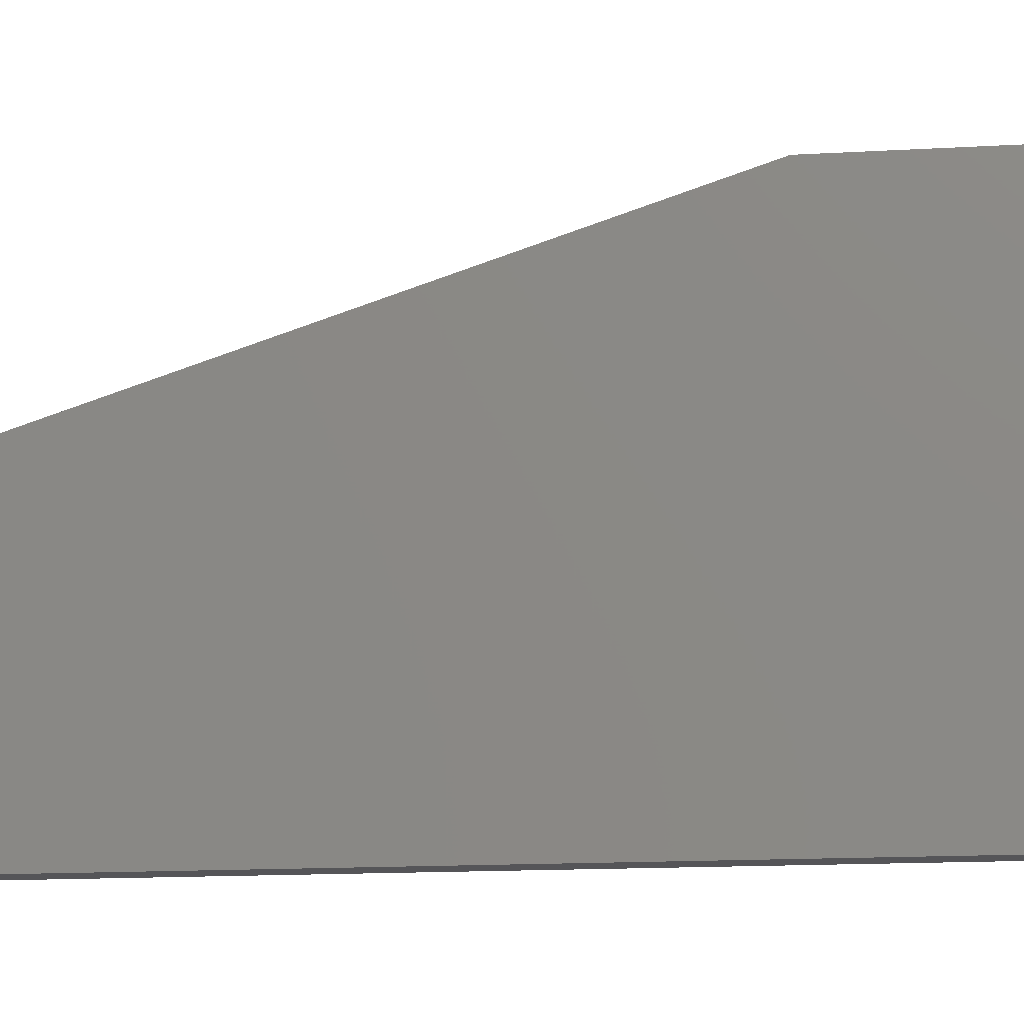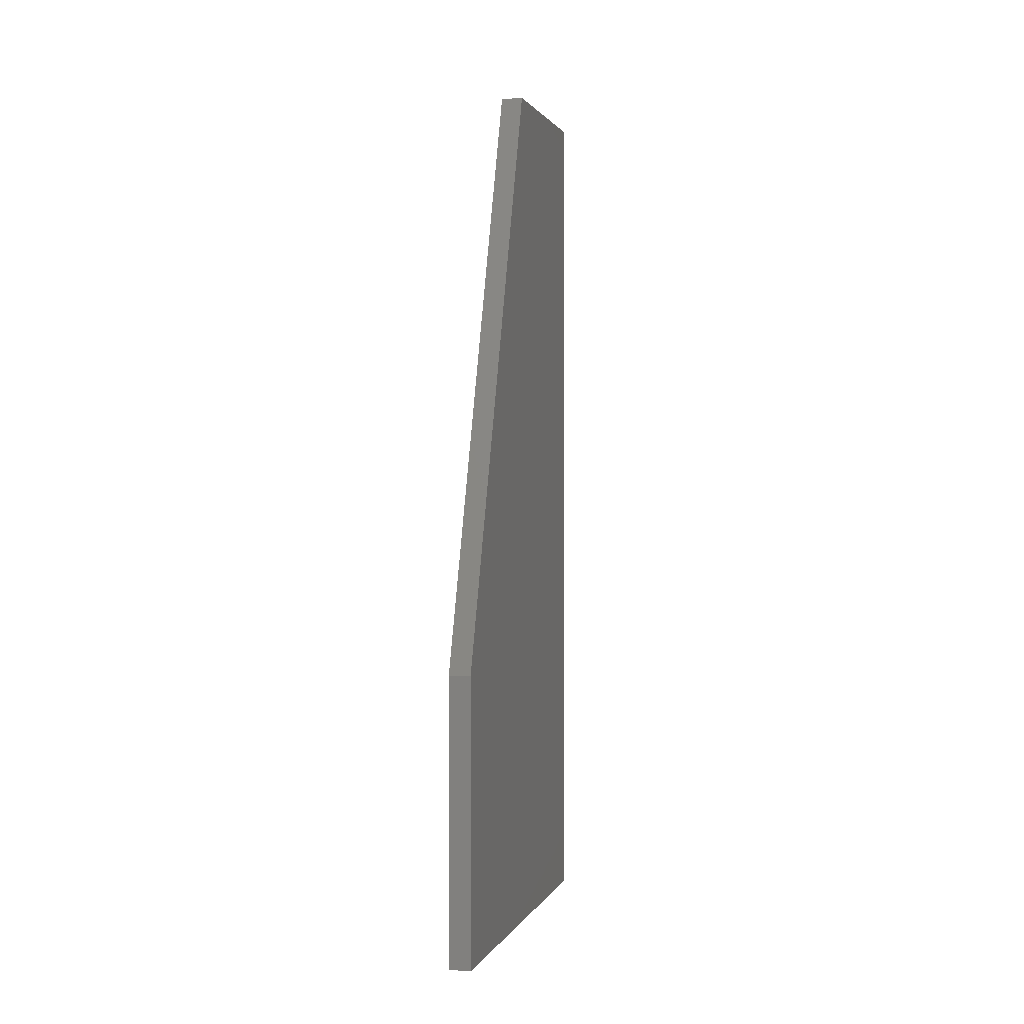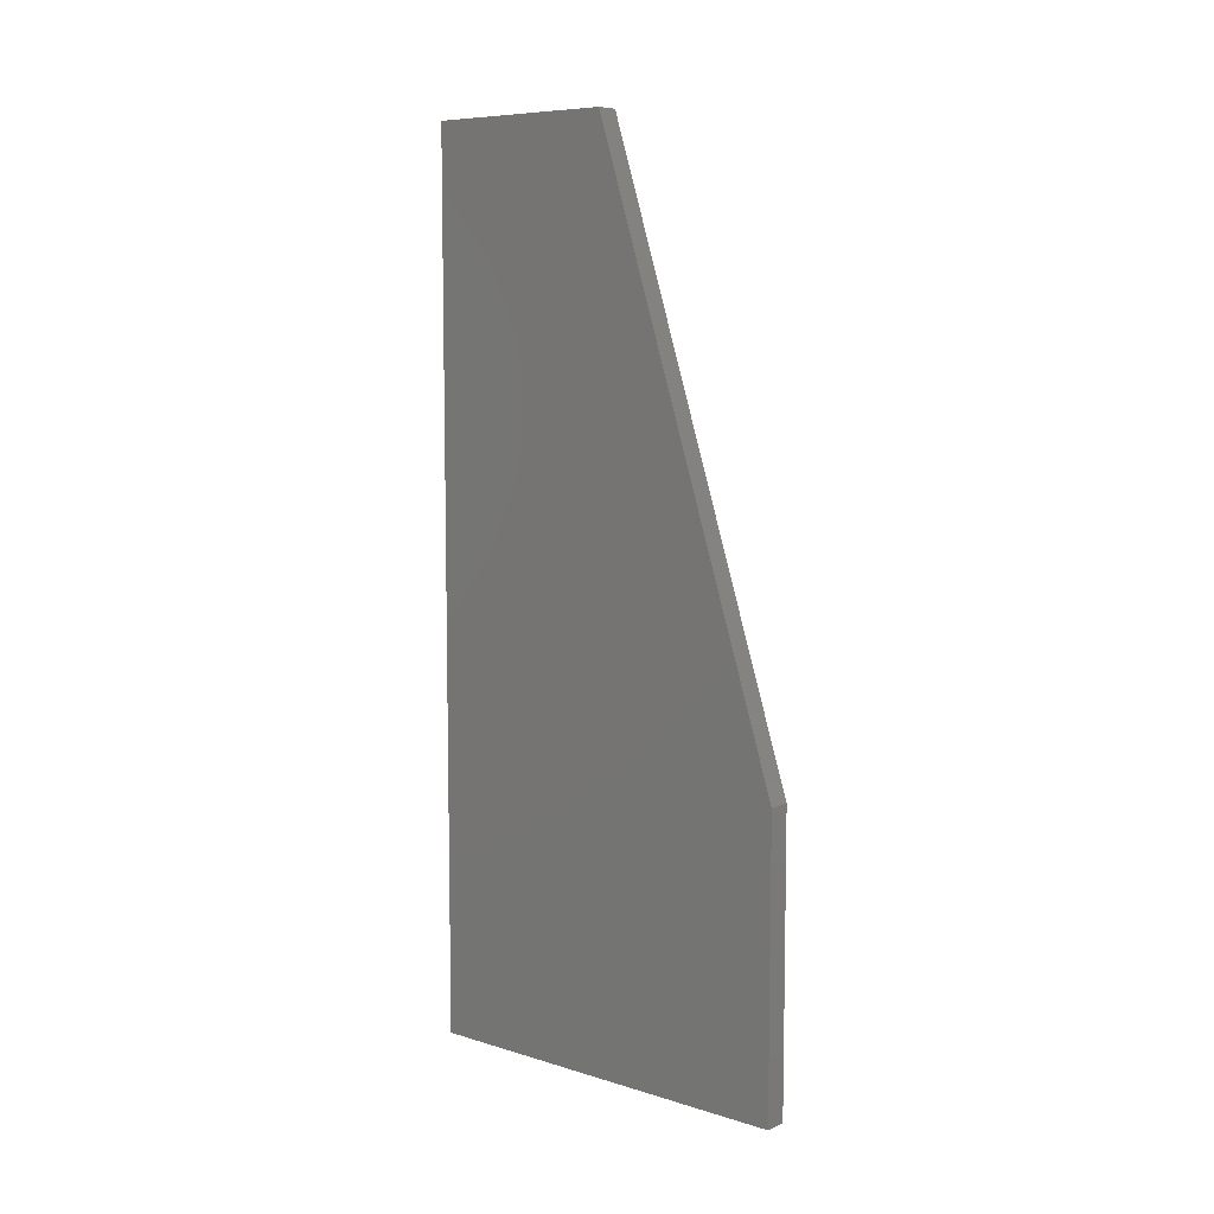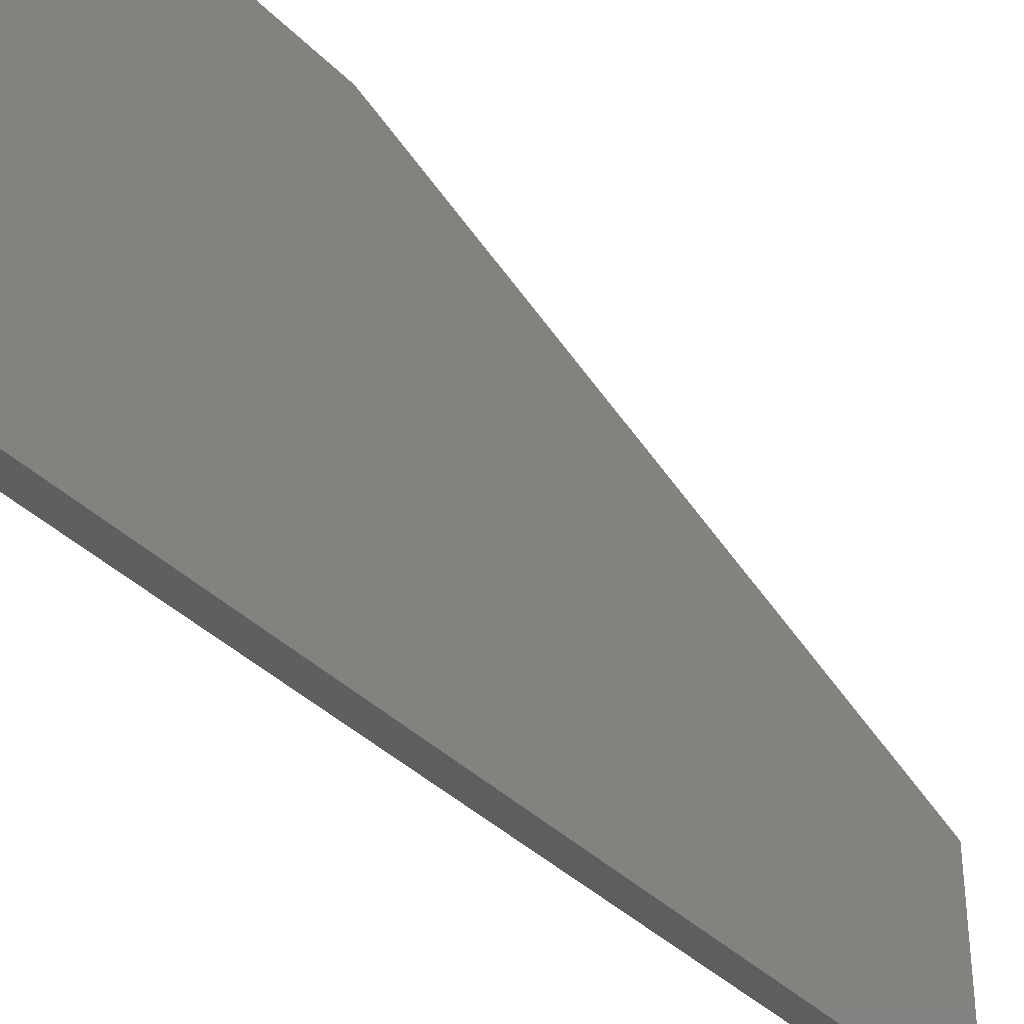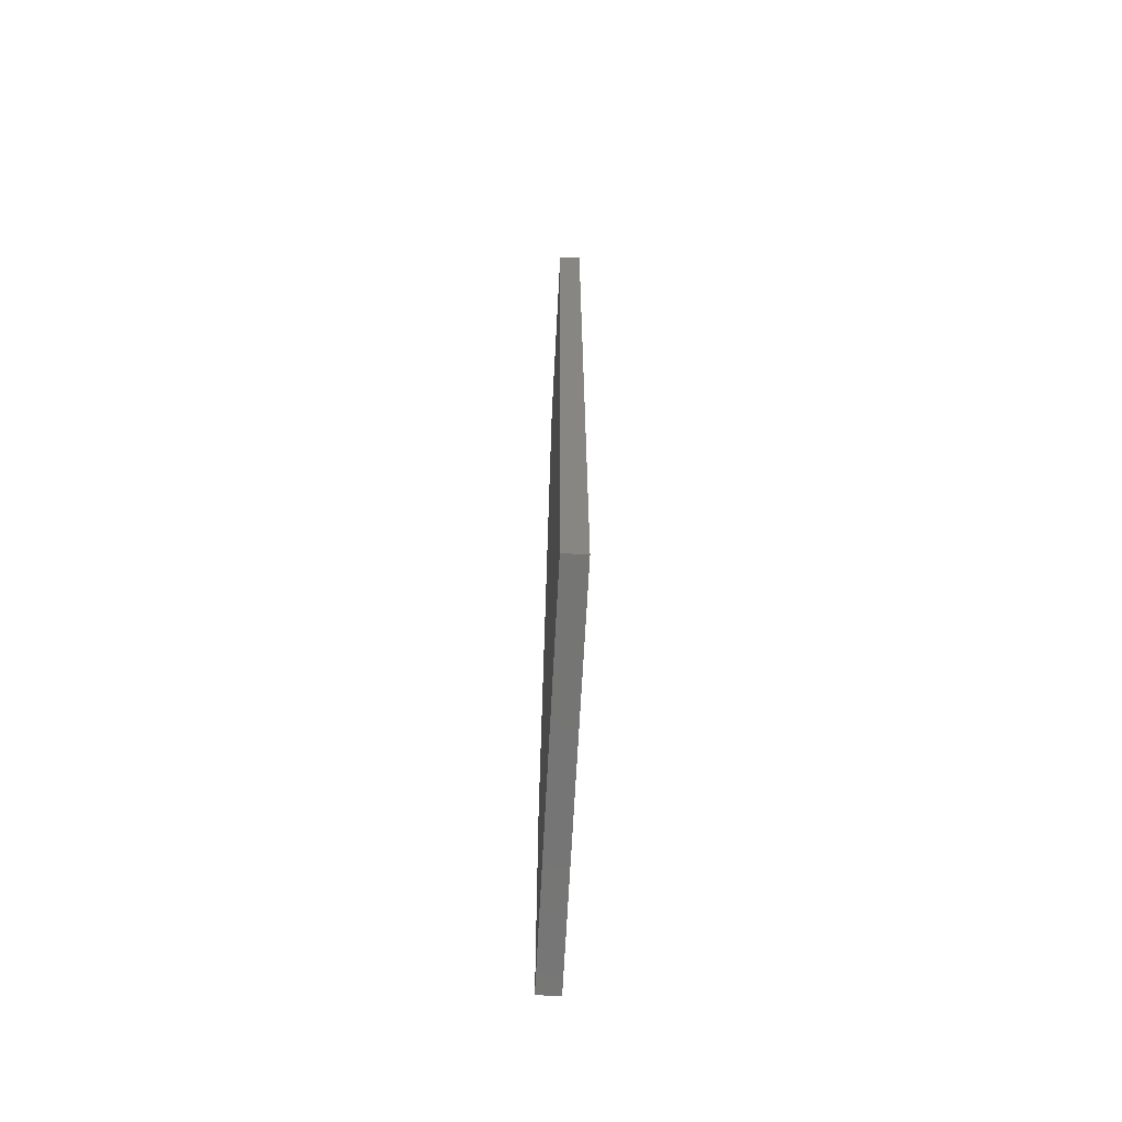
<metadata>
{"format":"stl","ext":"stl","renderer":"f3d","projection":"perspective","resolution":1024,"background":"white","views":[{"elev":-14.3,"azim":-82.6,"up":"+Z"},{"elev":1.3,"azim":15.2,"up":"+Y"},{"elev":7.8,"azim":-49.7,"up":"+Y"},{"elev":-36.5,"azim":37.6,"up":"+Z"},{"elev":-67.0,"azim":177.0,"up":"+Y"}]}
</metadata>
<code>
# stl→obj: 10 verts, 16 faces
v 0.298 -5.96e-09 0.603
v 0.298 -5.96e-09 0.428
v 0.308 -5.96e-09 0.603
v 0.308 -5.96e-09 0.428
v 0.298 0.13 0.603
v 0.308 0.13 0.603
v 0.298 0.4 0.428
v 0.308 0.4 0.428
v 0.308 0.4 0.5155
v 0.298 0.4 0.5155
f 1 2 3
f 2 4 3
f 5 1 3
f 6 5 3
f 2 7 4
f 7 8 4
f 6 3 4
f 8 6 4
f 5 7 2
f 1 5 2
f 9 5 6
f 8 9 6
f 10 7 5
f 9 10 5
f 7 9 8
f 7 10 9

</code>
